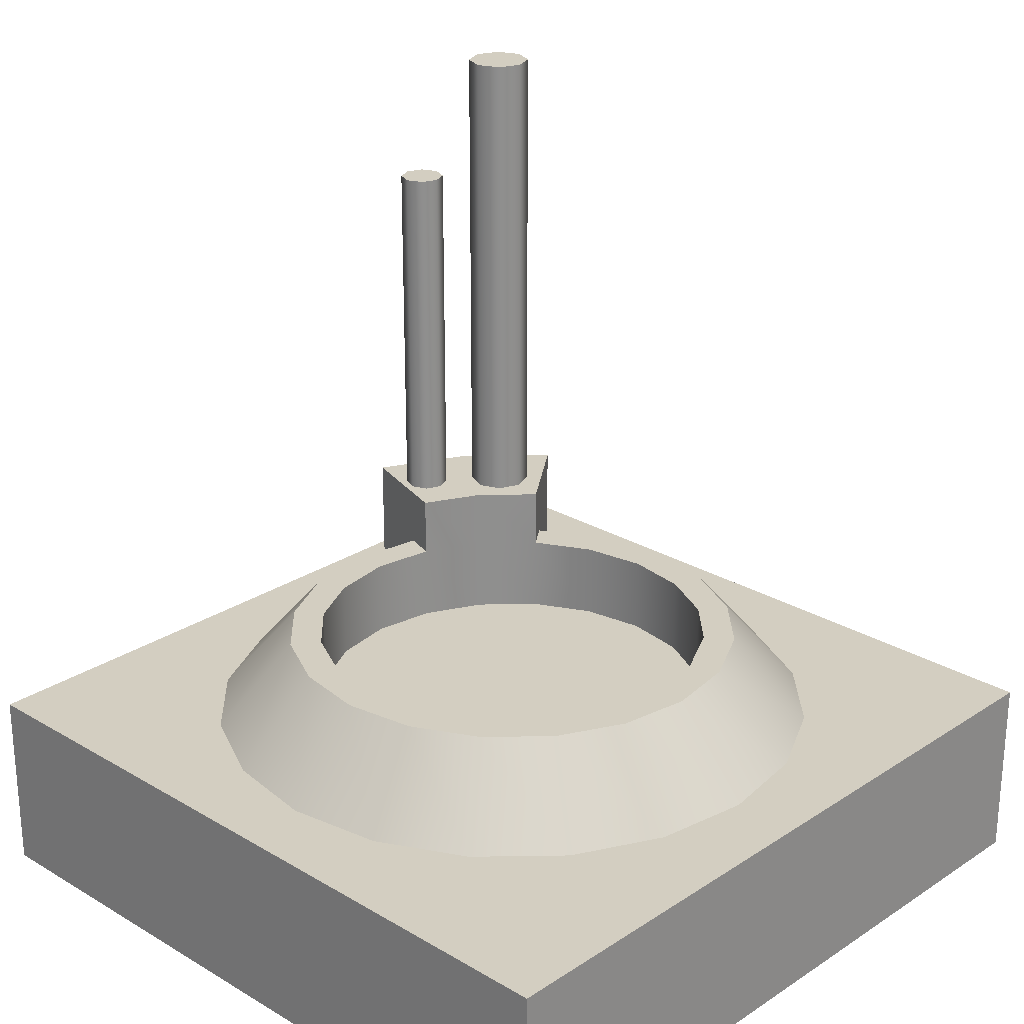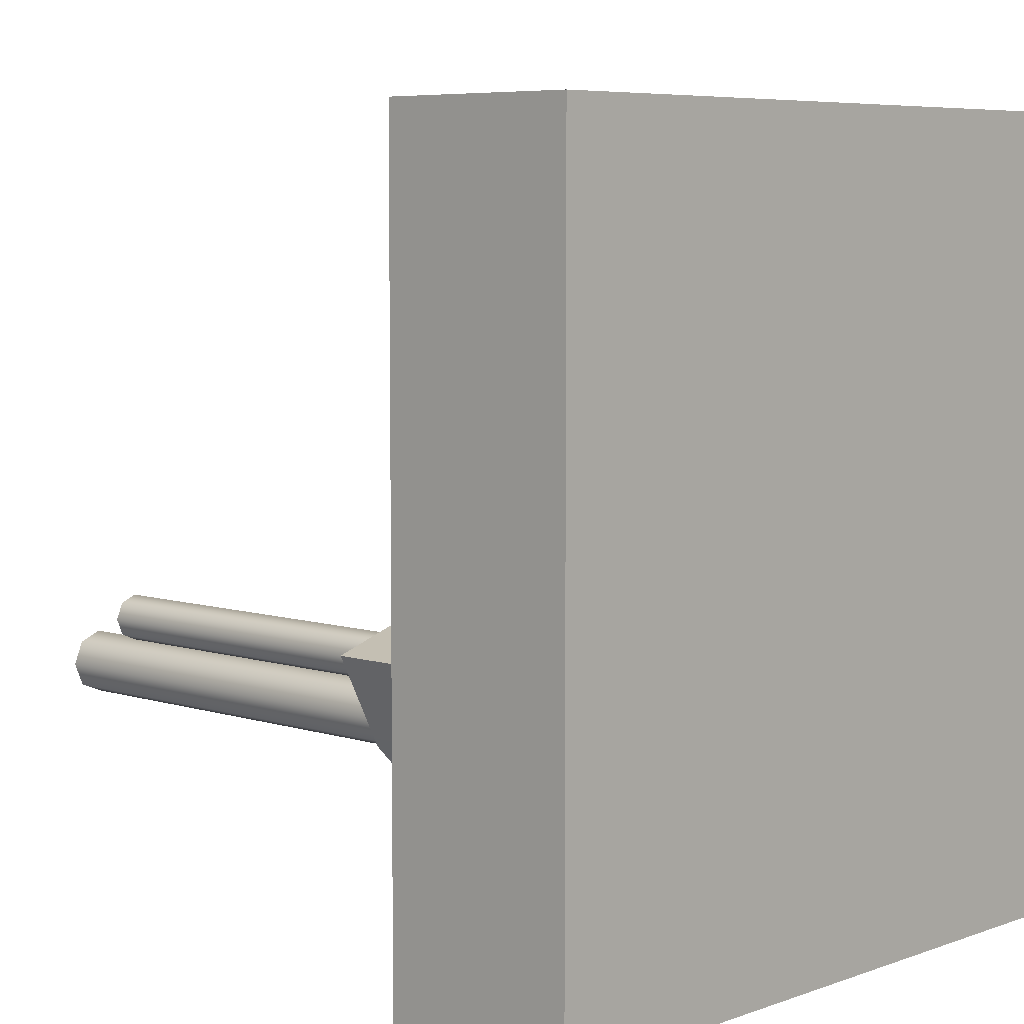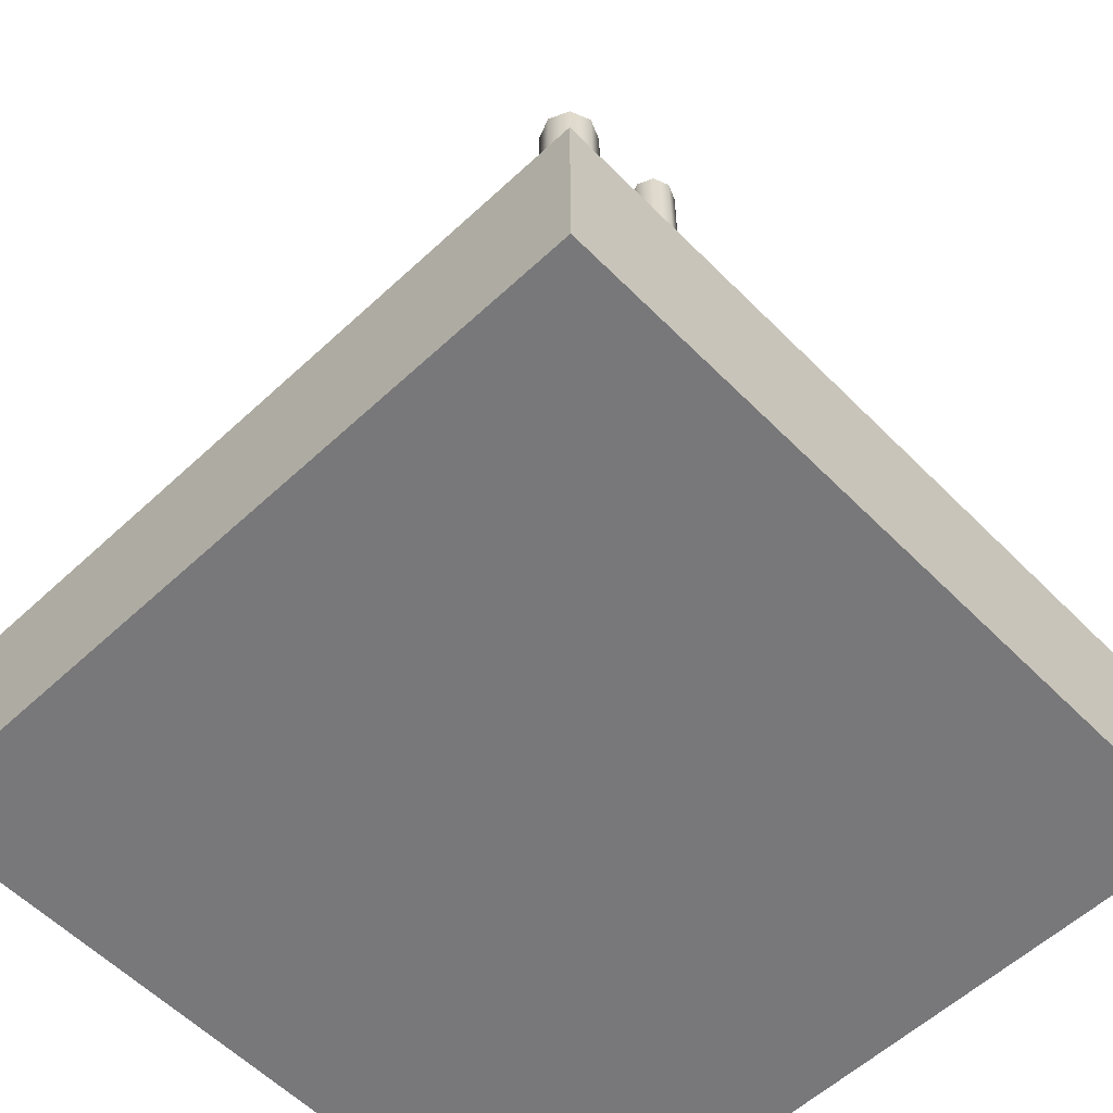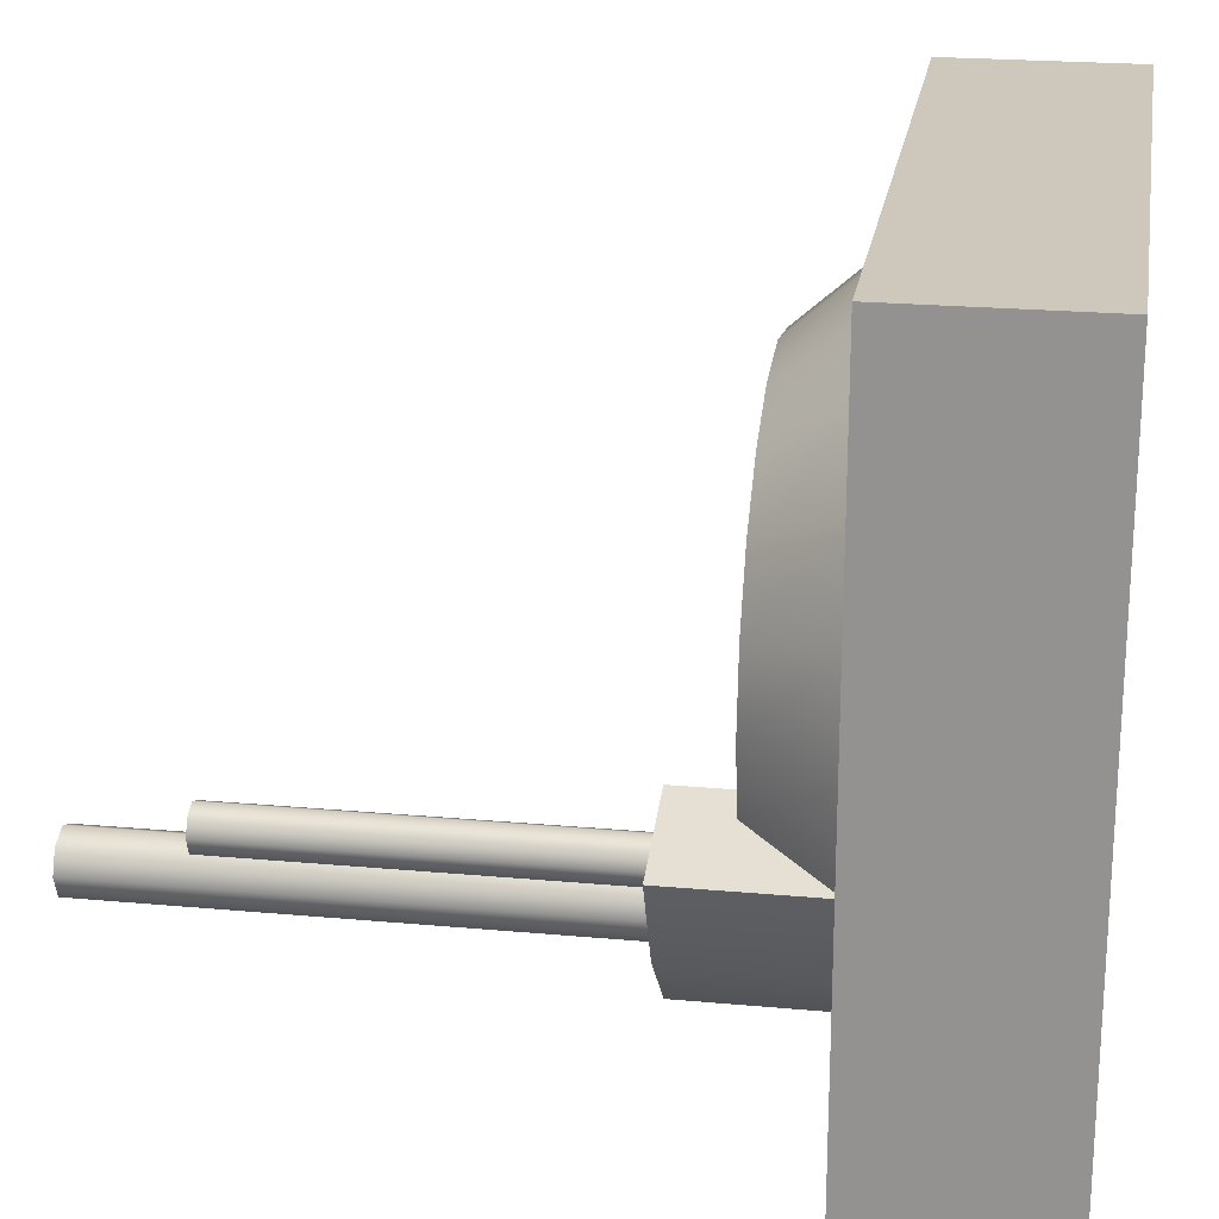
<metadata>
{"format":"obj","ext":"obj","renderer":"f3d","projection":"perspective","resolution":1024,"background":"white","views":[{"elev":25.2,"azim":43.6,"up":"+Y"},{"elev":6.4,"azim":-46.9,"up":"+Z"},{"elev":-57.6,"azim":-136.1,"up":"+Y"},{"elev":21.8,"azim":-80.8,"up":"+Z"}]}
</metadata>
<code>
g default
v -1.153 0.7588 -0.6427
v -1.235 0.7588 -0.6769
v -1.318 0.7588 -0.6427
v -1.352 0.7588 -0.56
v -1.318 0.7588 -0.4774
v -1.235 0.7588 -0.4431
v -1.153 0.7588 -0.4774
v -1.118 0.7588 -0.56
v -1.153 2.675 -0.6427
v -1.235 2.675 -0.6769
v -1.318 2.675 -0.6427
v -1.352 2.675 -0.56
v -1.318 2.675 -0.4774
v -1.235 2.675 -0.4431
v -1.153 2.675 -0.4774
v -1.118 2.675 -0.56
v -1.235 0.7588 -0.56
v -1.235 2.675 -0.56
v -2 -1 2
v 2 -1 2
v -2 0 2
v 2 0 2
v -2 0 -2
v 2 0 -2
v -2 -1 -2
v 2 -1 -2
v -0.8414 0.6474 -1.012
v -0.9572 0.6474 -1.06
v -1.073 0.6474 -1.012
v -1.121 0.6474 -0.8965
v -1.073 0.6474 -0.7807
v -0.9572 0.6474 -0.7328
v -0.8414 0.6474 -0.7807
v -0.7935 0.6474 -0.8965
v -0.8414 3.33 -1.012
v -0.9572 3.33 -1.06
v -1.073 3.33 -1.012
v -1.121 3.33 -0.8965
v -1.073 3.33 -0.7807
v -0.9572 3.33 -0.7328
v -0.8414 3.33 -0.7807
v -0.7935 3.33 -0.8965
v -0.9572 0.6474 -0.8965
v -0.9572 3.33 -0.8965
v 1.563 0 -0.5077
v 1.329 0 -0.9658
v 0.9658 0 -1.329
v 0.5077 0 -1.563
v 0 0 -1.643
v -0.5077 0 -1.563
v -0.9658 0 -1.329
v -1.329 0 -0.9658
v -1.563 0 -0.5077
v -1.643 0 0
v -1.563 0 0.5077
v -1.329 0 0.9658
v -0.9658 0 1.329
v -0.5077 0 1.563
v 0 0 1.643
v 0.5077 0 1.563
v 0.9658 0 1.329
v 1.329 0 0.9658
v 1.563 0 0.5077
v 1.643 0 0
v 1.177 0.4654 -0.3824
v 1.001 0.4654 -0.7273
v 0.7273 0.4654 -1.001
v 0.3824 0.4654 -1.177
v 0 0.4654 -1.237
v -0.3824 0.4654 -1.177
v -0.7273 0.4654 -1.001
v -1.177 0.4654 -0.3824
v -1.237 0.4654 -0
v -1.177 0.4654 0.3824
v -1.001 0.4654 0.7273
v -0.7273 0.4654 1.001
v -0.3824 0.4654 1.177
v 0 0.4654 1.237
v 0.3824 0.4654 1.177
v 0.7273 0.4654 1.001
v 1.001 0.4654 0.7273
v 1.177 0.4654 0.3824
v 1.237 0.4654 -0
v 0 0 0
v 1.016 0.4654 -0.3302
v 0.8644 0.4654 -0.628
v 0.628 0.4654 -0.8644
v 0.3302 0.4654 -1.016
v 0 0.4654 -1.068
v -0.3302 0.4654 -1.016
v -0.628 0.4654 -0.8644
v -0.8644 0.4654 -0.628
v -1.016 0.4654 -0.3302
v -1.068 0.4654 -0
v -1.016 0.4654 0.3302
v -0.8644 0.4654 0.628
v -0.628 0.4654 0.8644
v -0.3302 0.4654 1.016
v 0 0.4654 1.068
v 0.3302 0.4654 1.016
v 0.628 0.4654 0.8644
v 0.8644 0.4654 0.628
v 1.016 0.4654 0.3302
v 1.068 0.4654 -0
v 1.016 0.05471 -0.3302
v 0.8644 0.05471 -0.628
v 0.628 0.05471 -0.8644
v 0.3302 0.05471 -1.016
v 0 0.05471 -1.068
v -0.3302 0.05471 -1.016
v -0.628 0.05471 -0.8644
v -0.8644 0.05471 -0.628
v -1.016 0.05471 -0.3302
v -1.068 0.05471 -0
v -1.016 0.05471 0.3302
v -0.8644 0.05471 0.628
v -0.628 0.05471 0.8644
v -0.3302 0.05471 1.016
v 0 0.05471 1.068
v 0.3302 0.05471 1.016
v 0.628 0.05471 0.8644
v 0.8644 0.05471 0.628
v 1.016 0.05471 0.3302
v 1.068 0.05471 -0
v 1.016 0.05471 -0.3302
v 0.8644 0.05471 -0.628
v -0 0.05471 -0
v 0.628 0.05471 -0.8644
v 0.3302 0.05471 -1.016
v 0 0.05471 -1.068
v -0.3302 0.05471 -1.016
v -0.628 0.05471 -0.8644
v -0.8644 0.05471 -0.628
v -1.016 0.05471 -0.3302
v -1.068 0.05471 -0
v -1.016 0.05471 0.3302
v -0.8644 0.05471 0.628
v -0.628 0.05471 0.8644
v -0.3302 0.05471 1.016
v 0 0.05471 1.068
v 0.3302 0.05471 1.016
v 0.628 0.05471 0.8644
v 0.8644 0.05471 0.628
v 1.016 0.05471 0.3302
v 1.068 0.05471 -0
v -0.9658 0.7818 -1.329
v -1.329 0.7818 -0.9658
v -1.001 0.7818 -0.7273
v -0.7273 0.7818 -1.001
v -1.563 0.7818 -0.5077
v -1.177 0.7818 -0.3824
v -0.8644 0.7818 -0.628
v -0.628 0.7818 -0.8644
v -1.016 0.7818 -0.3302
g pCylinder20
f 1 2 9
f 9 2 10
f 2 3 10
f 10 3 11
f 3 4 11
f 11 4 12
f 4 5 12
f 12 5 13
f 5 6 13
f 13 6 14
f 6 7 14
f 14 7 15
f 7 8 15
f 15 8 16
f 8 1 16
f 16 1 9
f 2 1 17
f 3 2 17
f 4 3 17
f 5 4 17
f 6 5 17
f 7 6 17
f 8 7 17
f 1 8 17
f 9 10 18
f 10 11 18
f 11 12 18
f 12 13 18
f 13 14 18
f 14 15 18
f 15 16 18
f 16 9 18
f 19 20 21
f 21 20 22
f 21 22 23
f 23 22 24
f 23 24 25
f 25 24 26
f 25 26 19
f 19 26 20
f 20 26 22
f 22 26 24
f 25 19 23
f 23 19 21
f 27 28 35
f 35 28 36
f 28 29 36
f 36 29 37
f 29 30 37
f 37 30 38
f 30 31 38
f 38 31 39
f 31 32 39
f 39 32 40
f 32 33 40
f 40 33 41
f 33 34 41
f 41 34 42
f 34 27 42
f 42 27 35
f 28 27 43
f 29 28 43
f 30 29 43
f 31 30 43
f 32 31 43
f 33 32 43
f 34 33 43
f 27 34 43
f 35 36 44
f 36 37 44
f 37 38 44
f 38 39 44
f 39 40 44
f 40 41 44
f 41 42 44
f 42 35 44
f 45 46 65
f 65 46 66
f 46 47 66
f 66 47 67
f 47 48 67
f 67 48 68
f 48 49 68
f 68 49 69
f 49 50 69
f 69 50 70
f 50 51 70
f 70 51 71
f 146 147 149
f 149 147 148
f 147 150 148
f 148 150 151
f 53 54 72
f 72 54 73
f 54 55 73
f 73 55 74
f 55 56 74
f 74 56 75
f 56 57 75
f 75 57 76
f 57 58 76
f 76 58 77
f 58 59 77
f 77 59 78
f 59 60 78
f 78 60 79
f 60 61 79
f 79 61 80
f 61 62 80
f 80 62 81
f 62 63 81
f 81 63 82
f 63 64 82
f 82 64 83
f 64 45 83
f 83 45 65
f 46 45 84
f 47 46 84
f 48 47 84
f 49 48 84
f 50 49 84
f 51 50 84
f 52 51 84
f 53 52 84
f 54 53 84
f 55 54 84
f 56 55 84
f 57 56 84
f 58 57 84
f 59 58 84
f 60 59 84
f 61 60 84
f 62 61 84
f 63 62 84
f 64 63 84
f 45 64 84
f 125 126 127
f 126 128 127
f 128 129 127
f 129 130 127
f 130 131 127
f 131 132 127
f 132 133 127
f 133 134 127
f 134 135 127
f 135 136 127
f 136 137 127
f 137 138 127
f 138 139 127
f 139 140 127
f 140 141 127
f 141 142 127
f 142 143 127
f 143 144 127
f 144 145 127
f 145 125 127
f 65 66 85
f 85 66 86
f 66 67 86
f 86 67 87
f 67 68 87
f 87 68 88
f 68 69 88
f 88 69 89
f 69 70 89
f 89 70 90
f 70 71 90
f 90 71 91
f 149 148 153
f 153 148 152
f 148 151 152
f 152 151 154
f 72 73 93
f 93 73 94
f 73 74 94
f 94 74 95
f 74 75 95
f 95 75 96
f 75 76 96
f 96 76 97
f 76 77 97
f 97 77 98
f 77 78 98
f 98 78 99
f 78 79 99
f 99 79 100
f 79 80 100
f 100 80 101
f 80 81 101
f 101 81 102
f 81 82 102
f 102 82 103
f 82 83 103
f 103 83 104
f 83 65 104
f 104 65 85
f 85 86 105
f 105 86 106
f 86 87 106
f 106 87 107
f 87 88 107
f 107 88 108
f 88 89 108
f 108 89 109
f 89 90 109
f 109 90 110
f 90 91 110
f 110 91 111
f 91 92 111
f 111 92 112
f 92 93 112
f 112 93 113
f 93 94 113
f 113 94 114
f 94 95 114
f 114 95 115
f 95 96 115
f 115 96 116
f 96 97 116
f 116 97 117
f 97 98 117
f 117 98 118
f 98 99 118
f 118 99 119
f 99 100 119
f 119 100 120
f 100 101 120
f 120 101 121
f 101 102 121
f 121 102 122
f 102 103 122
f 122 103 123
f 103 104 123
f 123 104 124
f 104 85 124
f 124 85 105
f 125 105 126
f 105 106 126
f 126 106 128
f 106 107 128
f 128 107 129
f 107 108 129
f 129 108 130
f 108 109 130
f 130 109 131
f 109 110 131
f 131 110 132
f 110 111 132
f 132 111 133
f 111 112 133
f 112 113 133
f 133 113 134
f 134 113 135
f 113 114 135
f 135 114 136
f 114 115 136
f 136 115 137
f 115 116 137
f 137 116 138
f 116 117 138
f 117 118 138
f 138 118 139
f 139 118 140
f 118 119 140
f 140 119 141
f 119 120 141
f 141 120 142
f 120 121 142
f 142 121 143
f 121 122 143
f 122 123 143
f 143 123 144
f 144 123 145
f 123 124 145
f 145 124 125
f 124 105 125
f 51 52 146
f 146 52 147
f 51 146 71
f 71 146 149
f 52 53 147
f 147 53 150
f 53 72 150
f 150 72 151
f 92 91 152
f 152 91 153
f 91 71 153
f 153 71 149
f 72 93 151
f 151 93 154
f 93 92 154
f 154 92 152
g default
v -1.153 0.7588 -0.6427
v -1.235 0.7588 -0.6769
v -1.318 0.7588 -0.6427
v -1.352 0.7588 -0.56
v -1.318 0.7588 -0.4774
v -1.235 0.7588 -0.4431
v -1.153 0.7588 -0.4774
v -1.118 0.7588 -0.56
v -1.153 2.675 -0.6427
v -1.235 2.675 -0.6769
v -1.318 2.675 -0.6427
v -1.352 2.675 -0.56
v -1.318 2.675 -0.4774
v -1.235 2.675 -0.4431
v -1.153 2.675 -0.4774
v -1.118 2.675 -0.56
v -1.235 0.7588 -0.56
v -1.235 2.675 -0.56
v -2 -1 2
v 2 -1 2
v -2 0 2
v 2 0 2
v -2 0 -2
v 2 0 -2
v -2 -1 -2
v 2 -1 -2
v -0.8414 0.6474 -1.012
v -0.9572 0.6474 -1.06
v -1.073 0.6474 -1.012
v -1.121 0.6474 -0.8965
v -1.073 0.6474 -0.7807
v -0.9572 0.6474 -0.7328
v -0.8414 0.6474 -0.7807
v -0.7935 0.6474 -0.8965
v -0.8414 3.33 -1.012
v -0.9572 3.33 -1.06
v -1.073 3.33 -1.012
v -1.121 3.33 -0.8965
v -1.073 3.33 -0.7807
v -0.9572 3.33 -0.7328
v -0.8414 3.33 -0.7807
v -0.7935 3.33 -0.8965
v -0.9572 0.6474 -0.8965
v -0.9572 3.33 -0.8965
v 1.563 0 -0.5077
v 1.329 0 -0.9658
v 0.9658 0 -1.329
v 0.5077 0 -1.563
v 0 0 -1.643
v -0.5077 0 -1.563
v -0.9658 0 -1.329
v -1.329 0 -0.9658
v -1.563 0 -0.5077
v -1.643 0 0
v -1.563 0 0.5077
v -1.329 0 0.9658
v -0.9658 0 1.329
v -0.5077 0 1.563
v 0 0 1.643
v 0.5077 0 1.563
v 0.9658 0 1.329
v 1.329 0 0.9658
v 1.563 0 0.5077
v 1.643 0 0
v 1.177 0.4654 -0.3824
v 1.001 0.4654 -0.7273
v 0.7273 0.4654 -1.001
v 0.3824 0.4654 -1.177
v 0 0.4654 -1.237
v -0.3824 0.4654 -1.177
v -0.7273 0.4654 -1.001
v -1.177 0.4654 -0.3824
v -1.237 0.4654 -0
v -1.177 0.4654 0.3824
v -1.001 0.4654 0.7273
v -0.7273 0.4654 1.001
v -0.3824 0.4654 1.177
v 0 0.4654 1.237
v 0.3824 0.4654 1.177
v 0.7273 0.4654 1.001
v 1.001 0.4654 0.7273
v 1.177 0.4654 0.3824
v 1.237 0.4654 -0
v 0 0 0
v 1.016 0.4654 -0.3302
v 0.8644 0.4654 -0.628
v 0.628 0.4654 -0.8644
v 0.3302 0.4654 -1.016
v 0 0.4654 -1.068
v -0.3302 0.4654 -1.016
v -0.628 0.4654 -0.8644
v -0.8644 0.4654 -0.628
v -1.016 0.4654 -0.3302
v -1.068 0.4654 -0
v -1.016 0.4654 0.3302
v -0.8644 0.4654 0.628
v -0.628 0.4654 0.8644
v -0.3302 0.4654 1.016
v 0 0.4654 1.068
v 0.3302 0.4654 1.016
v 0.628 0.4654 0.8644
v 0.8644 0.4654 0.628
v 1.016 0.4654 0.3302
v 1.068 0.4654 -0
v 1.016 0.05471 -0.3302
v 0.8644 0.05471 -0.628
v 0.628 0.05471 -0.8644
v 0.3302 0.05471 -1.016
v 0 0.05471 -1.068
v -0.3302 0.05471 -1.016
v -0.628 0.05471 -0.8644
v -0.8644 0.05471 -0.628
v -1.016 0.05471 -0.3302
v -1.068 0.05471 -0
v -1.016 0.05471 0.3302
v -0.8644 0.05471 0.628
v -0.628 0.05471 0.8644
v -0.3302 0.05471 1.016
v 0 0.05471 1.068
v 0.3302 0.05471 1.016
v 0.628 0.05471 0.8644
v 0.8644 0.05471 0.628
v 1.016 0.05471 0.3302
v 1.068 0.05471 -0
v 1.016 0.05471 -0.3302
v 0.8644 0.05471 -0.628
v -0 0.05471 -0
v 0.628 0.05471 -0.8644
v 0.3302 0.05471 -1.016
v 0 0.05471 -1.068
v -0.3302 0.05471 -1.016
v -0.628 0.05471 -0.8644
v -0.8644 0.05471 -0.628
v -1.016 0.05471 -0.3302
v -1.068 0.05471 -0
v -1.016 0.05471 0.3302
v -0.8644 0.05471 0.628
v -0.628 0.05471 0.8644
v -0.3302 0.05471 1.016
v 0 0.05471 1.068
v 0.3302 0.05471 1.016
v 0.628 0.05471 0.8644
v 0.8644 0.05471 0.628
v 1.016 0.05471 0.3302
v 1.068 0.05471 -0
v -0.9658 0.7818 -1.329
v -1.329 0.7818 -0.9658
v -1.001 0.7818 -0.7273
v -0.7273 0.7818 -1.001
v -1.563 0.7818 -0.5077
v -1.177 0.7818 -0.3824
v -0.8644 0.7818 -0.628
v -0.628 0.7818 -0.8644
v -1.016 0.7818 -0.3302
g pCylinder20
f 155 156 163
f 163 156 164
f 156 157 164
f 164 157 165
f 157 158 165
f 165 158 166
f 158 159 166
f 166 159 167
f 159 160 167
f 167 160 168
f 160 161 168
f 168 161 169
f 161 162 169
f 169 162 170
f 162 155 170
f 170 155 163
f 156 155 171
f 157 156 171
f 158 157 171
f 159 158 171
f 160 159 171
f 161 160 171
f 162 161 171
f 155 162 171
f 163 164 172
f 164 165 172
f 165 166 172
f 166 167 172
f 167 168 172
f 168 169 172
f 169 170 172
f 170 163 172
f 173 174 175
f 175 174 176
f 175 176 177
f 177 176 178
f 177 178 179
f 179 178 180
f 179 180 173
f 173 180 174
f 174 180 176
f 176 180 178
f 179 173 177
f 177 173 175
f 181 182 189
f 189 182 190
f 182 183 190
f 190 183 191
f 183 184 191
f 191 184 192
f 184 185 192
f 192 185 193
f 185 186 193
f 193 186 194
f 186 187 194
f 194 187 195
f 187 188 195
f 195 188 196
f 188 181 196
f 196 181 189
f 182 181 197
f 183 182 197
f 184 183 197
f 185 184 197
f 186 185 197
f 187 186 197
f 188 187 197
f 181 188 197
f 189 190 198
f 190 191 198
f 191 192 198
f 192 193 198
f 193 194 198
f 194 195 198
f 195 196 198
f 196 189 198
f 199 200 219
f 219 200 220
f 200 201 220
f 220 201 221
f 201 202 221
f 221 202 222
f 202 203 222
f 222 203 223
f 203 204 223
f 223 204 224
f 204 205 224
f 224 205 225
f 300 301 303
f 303 301 302
f 301 304 302
f 302 304 305
f 207 208 226
f 226 208 227
f 208 209 227
f 227 209 228
f 209 210 228
f 228 210 229
f 210 211 229
f 229 211 230
f 211 212 230
f 230 212 231
f 212 213 231
f 231 213 232
f 213 214 232
f 232 214 233
f 214 215 233
f 233 215 234
f 215 216 234
f 234 216 235
f 216 217 235
f 235 217 236
f 217 218 236
f 236 218 237
f 218 199 237
f 237 199 219
f 200 199 238
f 201 200 238
f 202 201 238
f 203 202 238
f 204 203 238
f 205 204 238
f 206 205 238
f 207 206 238
f 208 207 238
f 209 208 238
f 210 209 238
f 211 210 238
f 212 211 238
f 213 212 238
f 214 213 238
f 215 214 238
f 216 215 238
f 217 216 238
f 218 217 238
f 199 218 238
f 279 280 281
f 280 282 281
f 282 283 281
f 283 284 281
f 284 285 281
f 285 286 281
f 286 287 281
f 287 288 281
f 288 289 281
f 289 290 281
f 290 291 281
f 291 292 281
f 292 293 281
f 293 294 281
f 294 295 281
f 295 296 281
f 296 297 281
f 297 298 281
f 298 299 281
f 299 279 281
f 219 220 239
f 239 220 240
f 220 221 240
f 240 221 241
f 221 222 241
f 241 222 242
f 222 223 242
f 242 223 243
f 223 224 243
f 243 224 244
f 224 225 244
f 244 225 245
f 303 302 307
f 307 302 306
f 302 305 306
f 306 305 308
f 226 227 247
f 247 227 248
f 227 228 248
f 248 228 249
f 228 229 249
f 249 229 250
f 229 230 250
f 250 230 251
f 230 231 251
f 251 231 252
f 231 232 252
f 252 232 253
f 232 233 253
f 253 233 254
f 233 234 254
f 254 234 255
f 234 235 255
f 255 235 256
f 235 236 256
f 256 236 257
f 236 237 257
f 257 237 258
f 237 219 258
f 258 219 239
f 239 240 259
f 259 240 260
f 240 241 260
f 260 241 261
f 241 242 261
f 261 242 262
f 242 243 262
f 262 243 263
f 243 244 263
f 263 244 264
f 244 245 264
f 264 245 265
f 245 246 265
f 265 246 266
f 246 247 266
f 266 247 267
f 247 248 267
f 267 248 268
f 248 249 268
f 268 249 269
f 249 250 269
f 269 250 270
f 250 251 270
f 270 251 271
f 251 252 271
f 271 252 272
f 252 253 272
f 272 253 273
f 253 254 273
f 273 254 274
f 254 255 274
f 274 255 275
f 255 256 275
f 275 256 276
f 256 257 276
f 276 257 277
f 257 258 277
f 277 258 278
f 258 239 278
f 278 239 259
f 279 259 280
f 259 260 280
f 280 260 282
f 260 261 282
f 282 261 283
f 261 262 283
f 283 262 284
f 262 263 284
f 284 263 285
f 263 264 285
f 285 264 286
f 264 265 286
f 286 265 287
f 265 266 287
f 266 267 287
f 287 267 288
f 288 267 289
f 267 268 289
f 289 268 290
f 268 269 290
f 290 269 291
f 269 270 291
f 291 270 292
f 270 271 292
f 271 272 292
f 292 272 293
f 293 272 294
f 272 273 294
f 294 273 295
f 273 274 295
f 295 274 296
f 274 275 296
f 296 275 297
f 275 276 297
f 276 277 297
f 297 277 298
f 298 277 299
f 277 278 299
f 299 278 279
f 278 259 279
f 205 206 300
f 300 206 301
f 205 300 225
f 225 300 303
f 206 207 301
f 301 207 304
f 207 226 304
f 304 226 305
f 246 245 306
f 306 245 307
f 245 225 307
f 307 225 303
f 226 247 305
f 305 247 308
f 247 246 308
f 308 246 306

</code>
